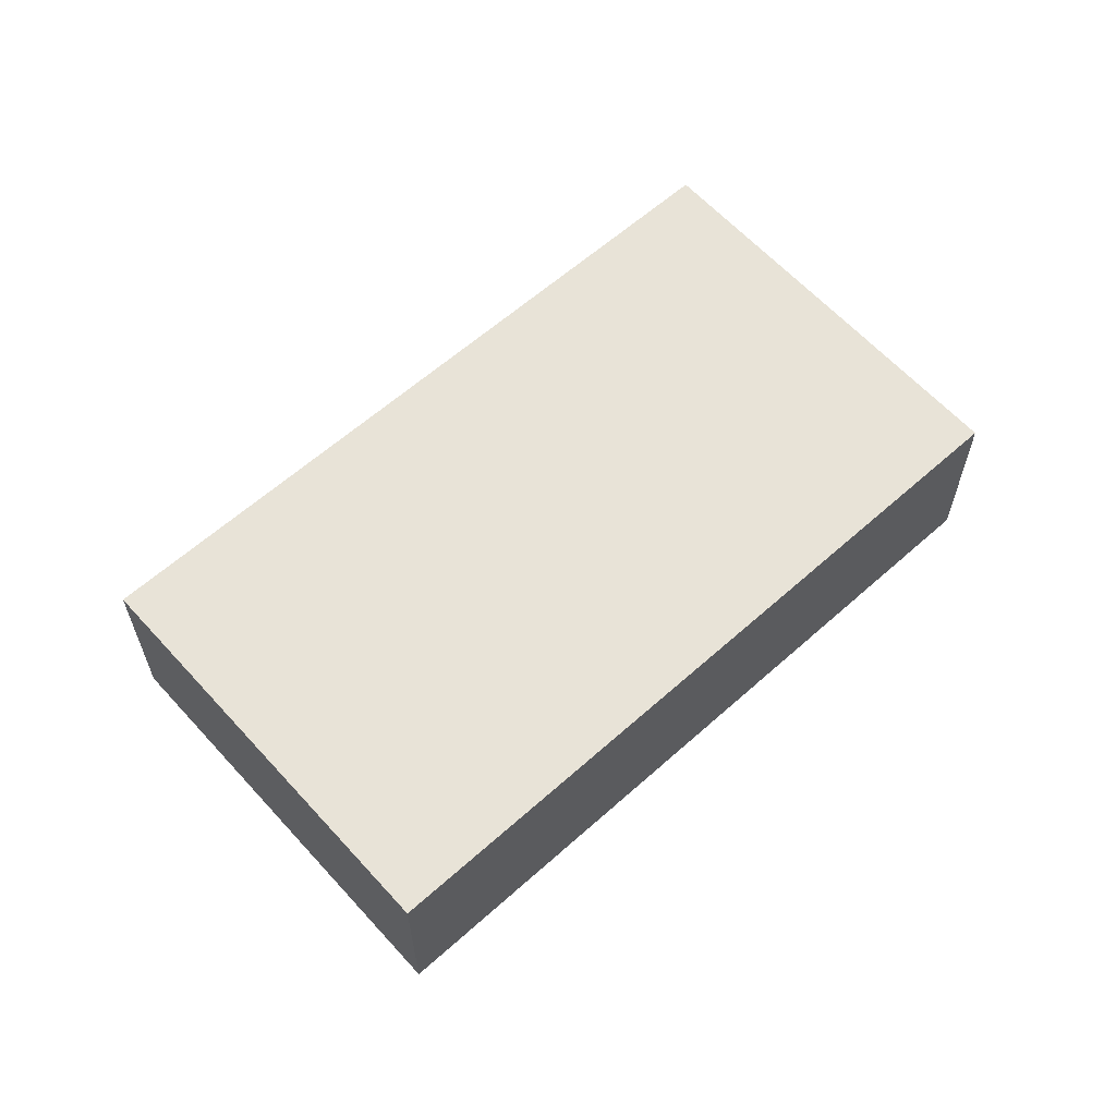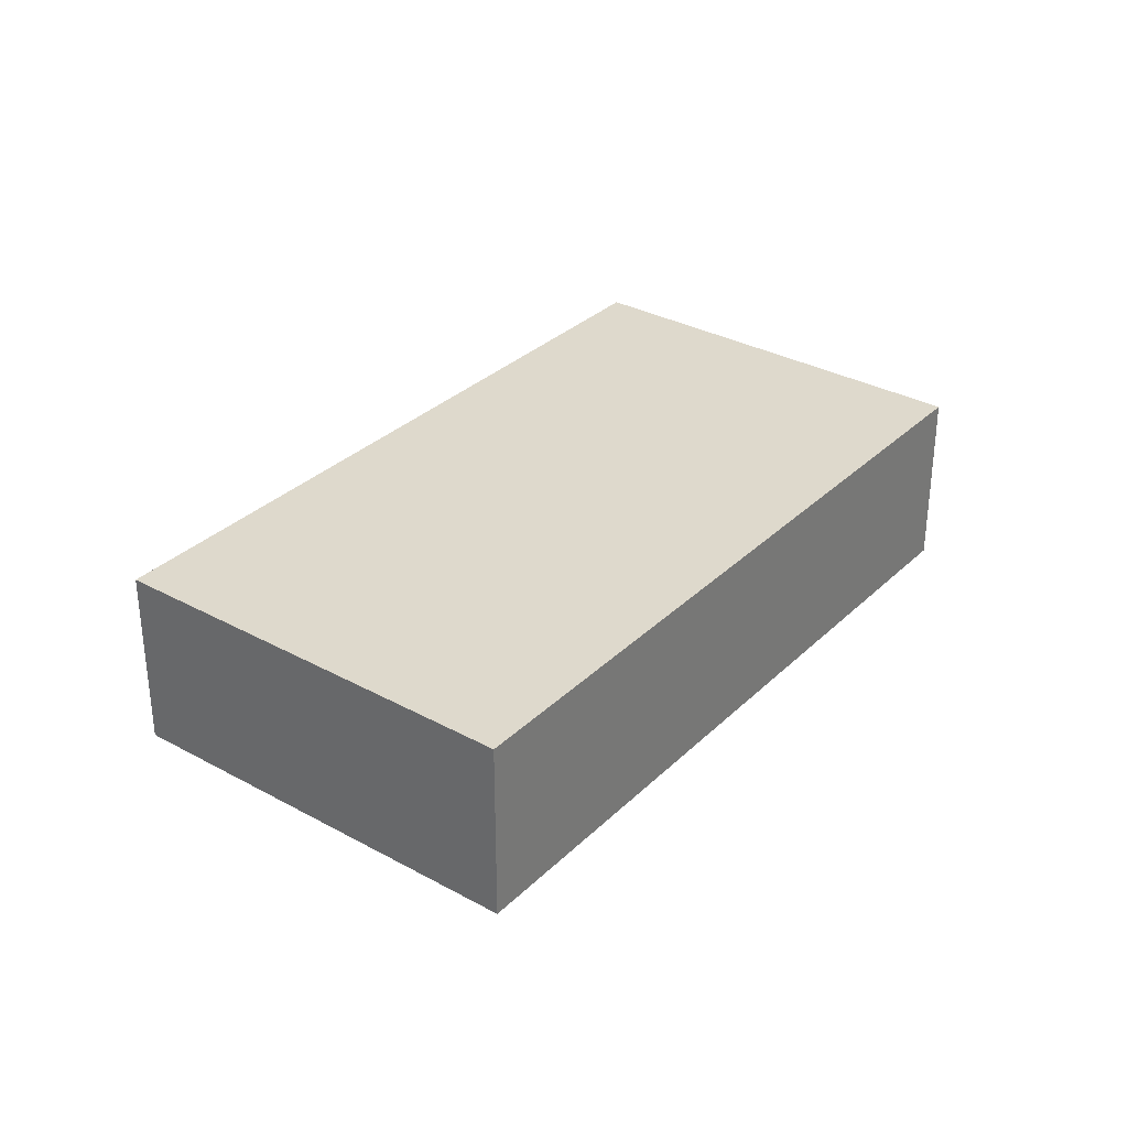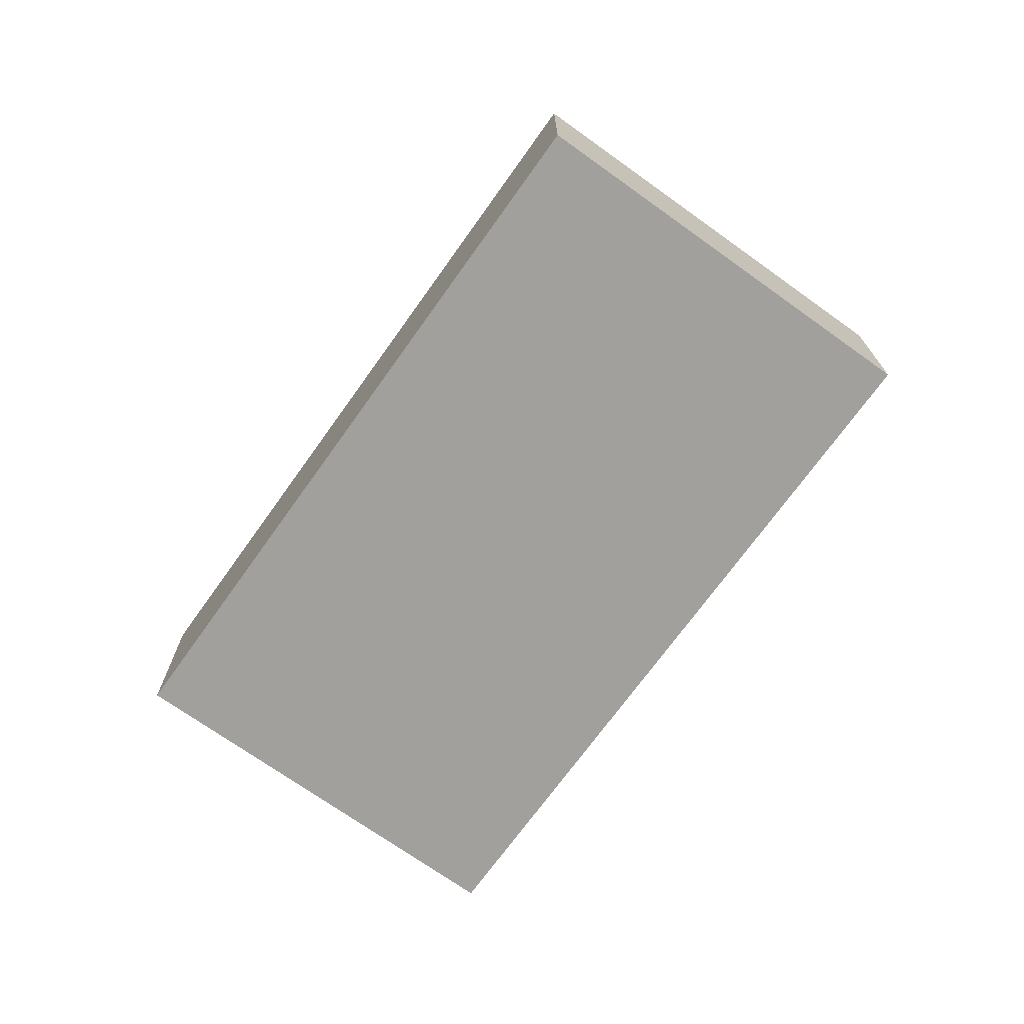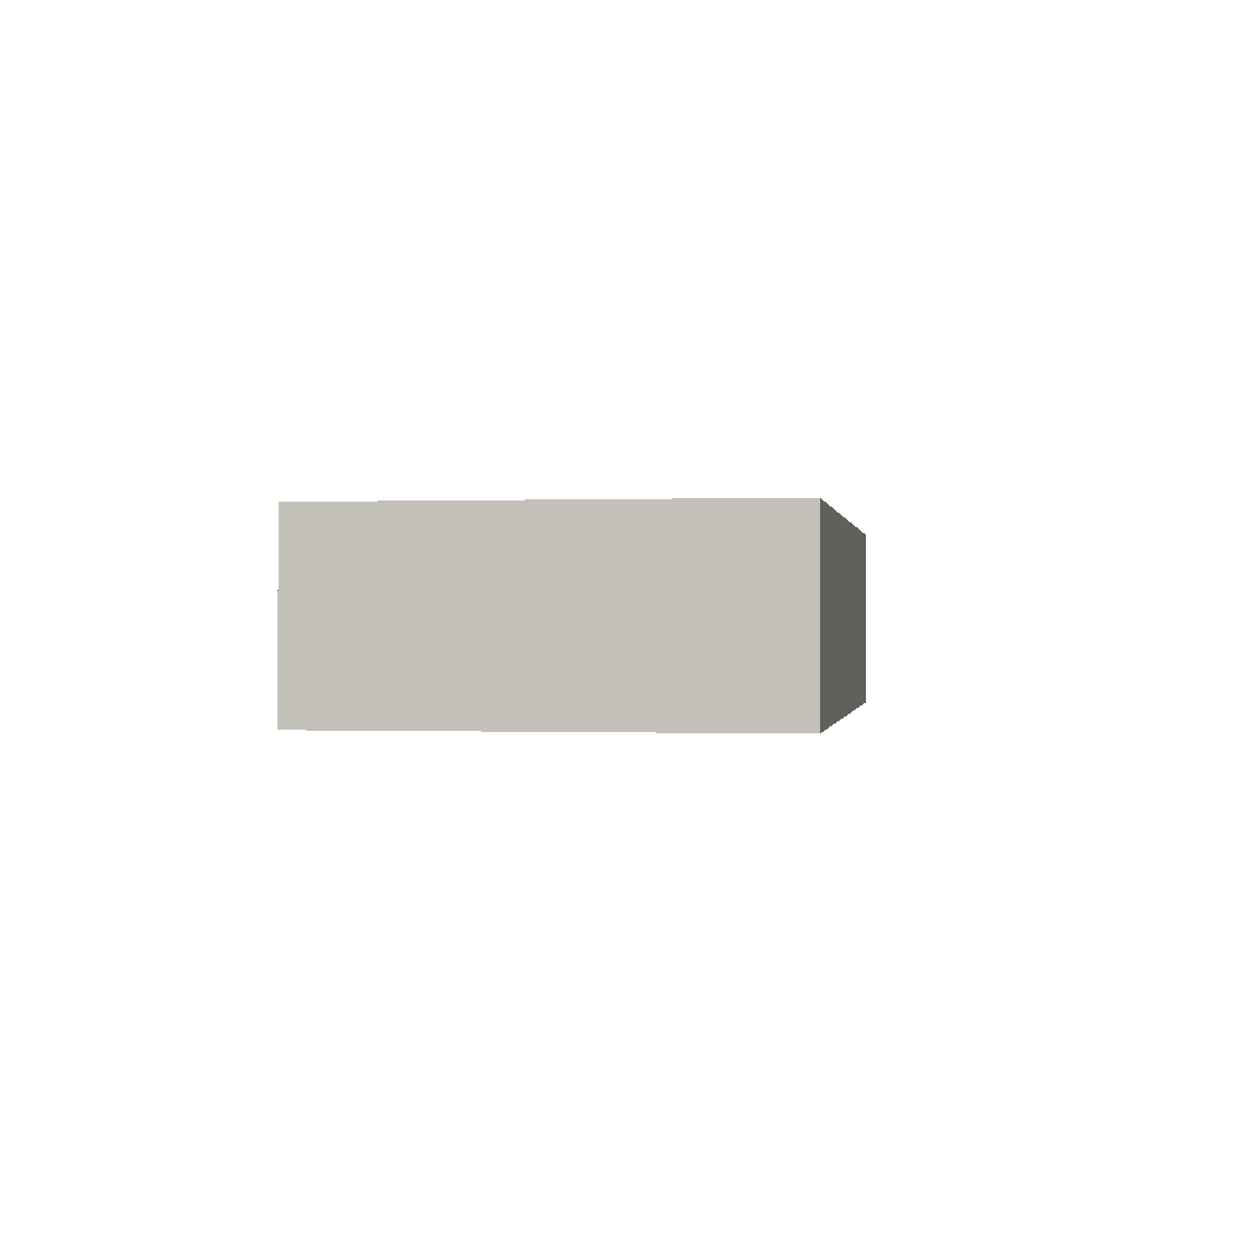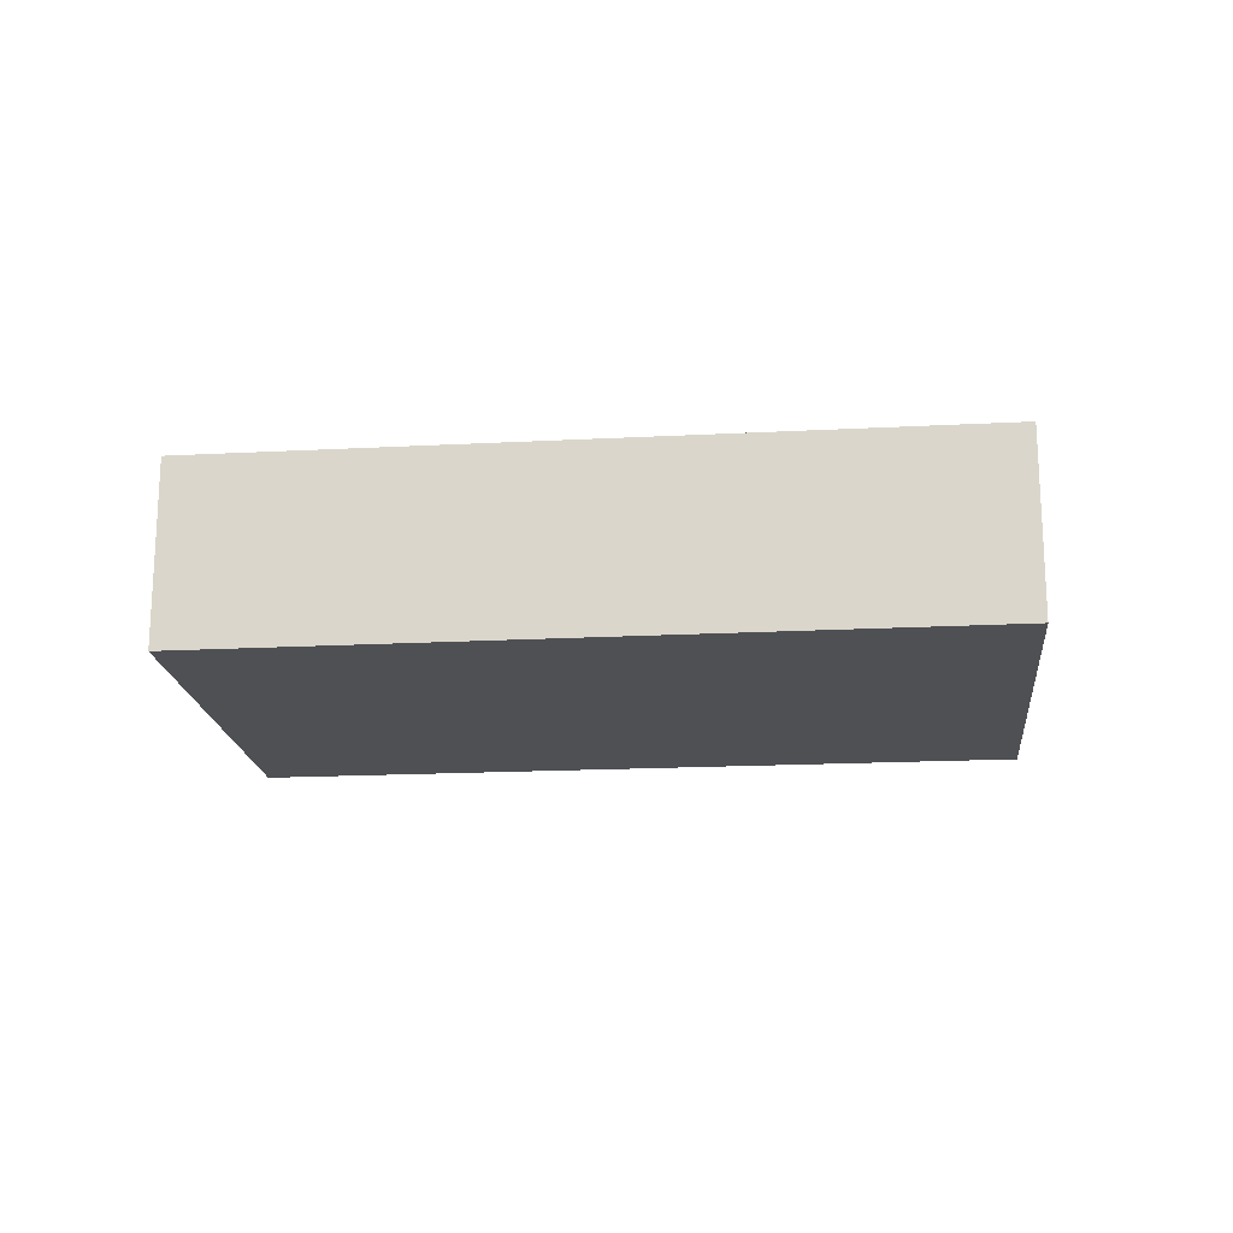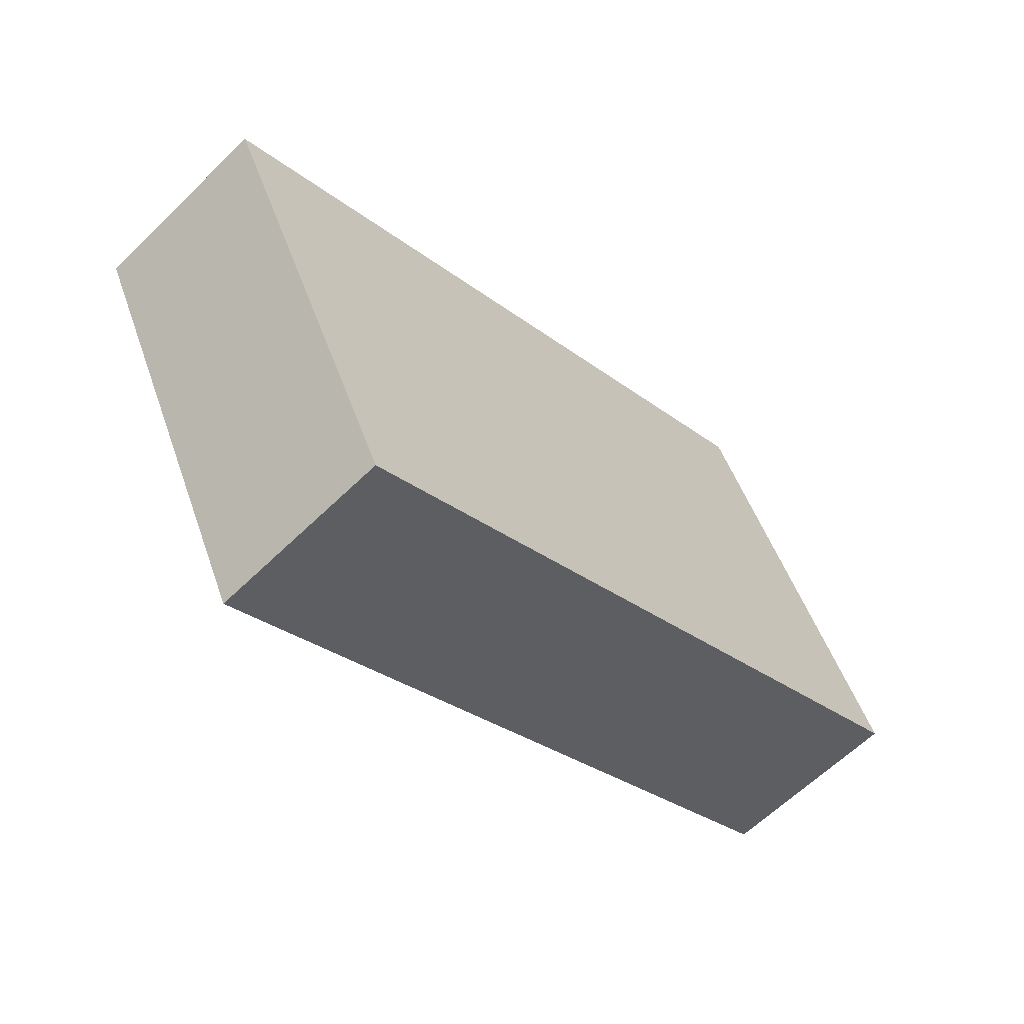
<metadata>
{"format":"obj","ext":"obj","renderer":"f3d","projection":"perspective","resolution":1024,"background":"white","views":[{"elev":61.6,"azim":-68.6,"up":"+Y"},{"elev":32.2,"azim":-79.1,"up":"+Y"},{"elev":-71.7,"azim":-152.1,"up":"+Y"},{"elev":-0.2,"azim":72.1,"up":"+Y"},{"elev":-18.6,"azim":159.2,"up":"+Y"},{"elev":-61.7,"azim":-45.2,"up":"+Z"}]}
</metadata>
<code>
v  14.29 -4.326e-16 7.065
v  8.066e-05 3.785 -0.0001198
v  0 0 0
v  14.29 3.785 7.065
v  18.31 5.882e-17 -0.9607
v  18.31 3.785 -0.9608
v  4.043 3.785 -8.092
v  4.043 4.955e-16 -8.092
g defaultobject
f 1 2 3
f 2 1 4
f 5 4 1
f 4 5 6
f 7 5 8
f 5 7 6
f 2 8 3
f 8 2 7
f 4 7 2
f 7 4 6
f 1 8 5
f 8 1 3

</code>
